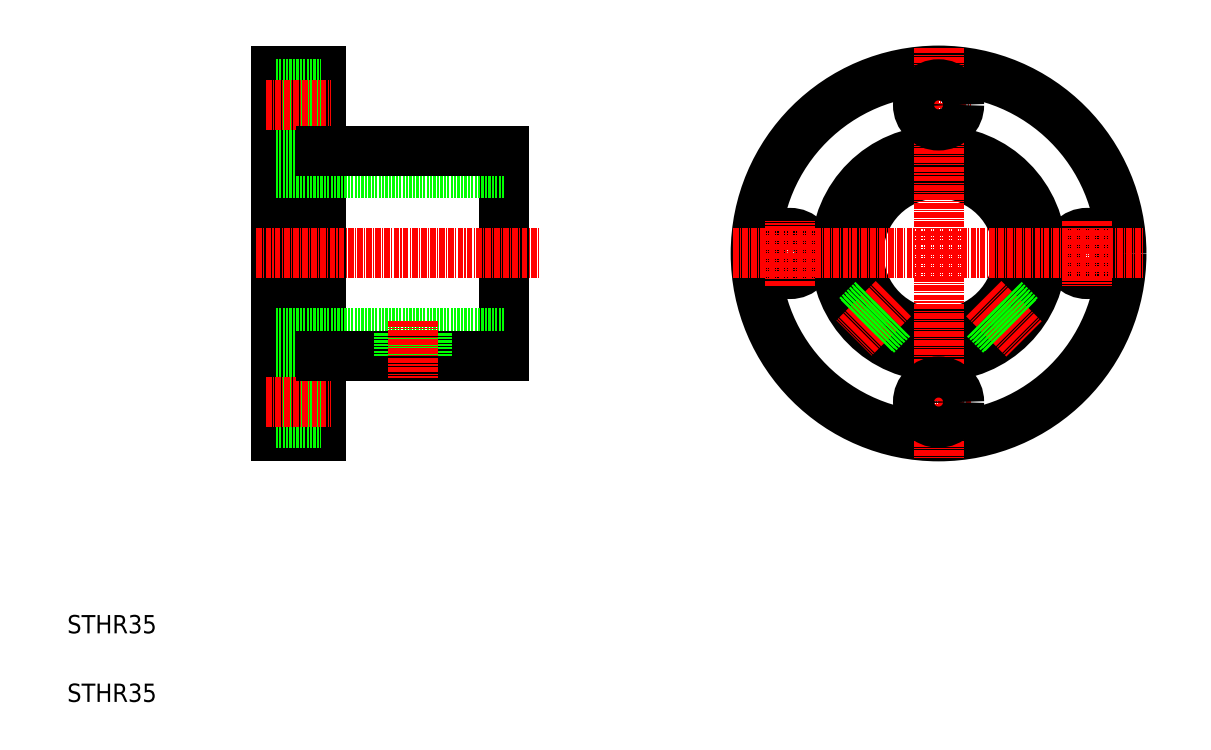
<metadata>
{"format":"dxf","ext":"dxf","renderer":"ezdxf+matplotlib","layout":"modelspace","background":"white","min_lineweight":24,"dpi":150}
</metadata>
<code>
0
SECTION
2
ENTITIES
0
LINE
8
0
10
77.78
20
189.3
30
0
11
77.78
21
109.3
31
0
0
LINE
8
0
10
87.78
20
189.3
30
0
11
87.78
21
109.3
31
0
0
LINE
8
0
10
127.8
20
171.8
30
0
11
127.8
21
126.8
31
0
0
LINE
8
0
10
77.78
20
109.3
30
0
11
87.78
21
109.3
31
0
0
LINE
8
0
10
77.78
20
131.8
30
0
11
127.8
21
131.8
31
0
0
LINE
8
0
10
77.78
20
121.3
30
0
11
87.78
21
121.3
31
0
0
LINE
8
0
10
77.78
20
112.3
30
0
11
87.78
21
112.3
31
0
0
LINE
8
CENTER
10
75.62
20
116.8
30
0
11
89.8
21
116.8
31
0
0
TEXT
8
0
10
32.17
20
51.2
30
0
40
4
1
STHR35
0
TEXT
8
0
10
32.17
20
66.2
30
0
40
4
1
STHR35
0
LINE
8
0
10
87.78
20
126.8
30
0
11
127.8
21
126.8
31
0
0
LINE
8
0
10
104.8
20
131.8
30
0
11
104.8
21
126.8
31
0
0
LINE
8
0
10
110.8
20
131.8
30
0
11
110.8
21
126.8
31
0
0
LINE
8
0
10
105.4
20
131.8
30
0
11
105.4
21
126.8
31
0
0
LINE
8
0
10
110.2
20
131.8
30
0
11
110.2
21
126.8
31
0
0
LINE
8
CENTER
10
107.8
20
134.5
30
0
11
107.8
21
122.1
31
0
0
LINE
8
0
10
77.78
20
189.3
30
0
11
87.78
21
189.3
31
0
0
LINE
8
0
10
77.78
20
166.8
30
0
11
127.8
21
166.8
31
0
0
LINE
8
0
10
77.78
20
186.3
30
0
11
87.78
21
186.3
31
0
0
LINE
8
0
10
77.78
20
177.3
30
0
11
87.78
21
177.3
31
0
0
LINE
8
CENTER
10
73.56
20
149.3
30
0
11
135.3
21
149.3
31
0
0
LINE
8
CENTER
10
75.62
20
181.8
30
0
11
89.8
21
181.8
31
0
0
LINE
8
0
10
77.78
20
149.3
30
0
11
77.78
21
149.3
31
0
0
LINE
8
0
10
77.78
20
169.3
30
0
11
77.78
21
169.3
31
0
0
LINE
8
0
10
87.78
20
171.8
30
0
11
127.8
21
171.8
31
0
0
CIRCLE
8
0
10
222.8
20
149.3
30
0
40
17.5
0
CIRCLE
8
0
10
222.8
20
149.3
30
0
40
22.5
0
CIRCLE
8
0
10
222.8
20
149.3
30
0
40
40
0
CIRCLE
8
0
10
190.3
20
149.3
30
0
40
4.5
0
CIRCLE
8
0
10
255.3
20
149.3
30
0
40
4.5
0
LINE
8
CENTER
10
255.3
20
156.5
30
0
11
255.3
21
142.1
31
0
0
LINE
8
CENTER
10
190.3
20
142.1
30
0
11
190.3
21
156.5
31
0
0
LINE
8
CENTER
10
222.8
20
194.3
30
0
11
222.8
21
104.3
31
0
0
LINE
8
CENTER
10
229.9
20
116.8
30
0
11
215.6
21
116.8
31
0
0
LINE
8
CENTER
10
212.9
20
139.4
30
0
11
204.3
21
130.8
31
0
0
CIRCLE
8
0
10
222.8
20
116.8
30
0
40
4.5
0
LINE
8
CENTER
10
232.6
20
139.4
30
0
11
241.4
21
130.6
31
0
0
LINE
8
CENTER
10
177.8
20
149.3
30
0
11
267.8
21
149.3
31
0
0
LINE
8
CENTER
10
215.6
20
181.8
30
0
11
229.9
21
181.8
31
0
0
CIRCLE
8
0
10
222.8
20
181.8
30
0
40
4.5
0
LINE
8
0
10
208.8
20
138.7
30
0
11
205.2
21
135.2
31
0
0
LINE
8
0
10
208.4
20
139.2
30
0
11
204.9
21
135.6
31
0
0
LINE
8
0
10
212.2
20
135.3
30
0
11
208.6
21
131.8
31
0
0
LINE
8
0
10
212.7
20
135
30
0
11
209.1
21
131.4
31
0
0
LINE
8
0
10
237.1
20
139.2
30
0
11
240.6
21
135.6
31
0
0
LINE
8
0
10
236.7
20
138.7
30
0
11
240.3
21
135.2
31
0
0
LINE
8
0
10
232.8
20
135
30
0
11
236.4
21
131.4
31
0
0
LINE
8
0
10
233.3
20
135.3
30
0
11
236.9
21
131.8
31
0
0
ENDSEC
0
EOF

</code>
